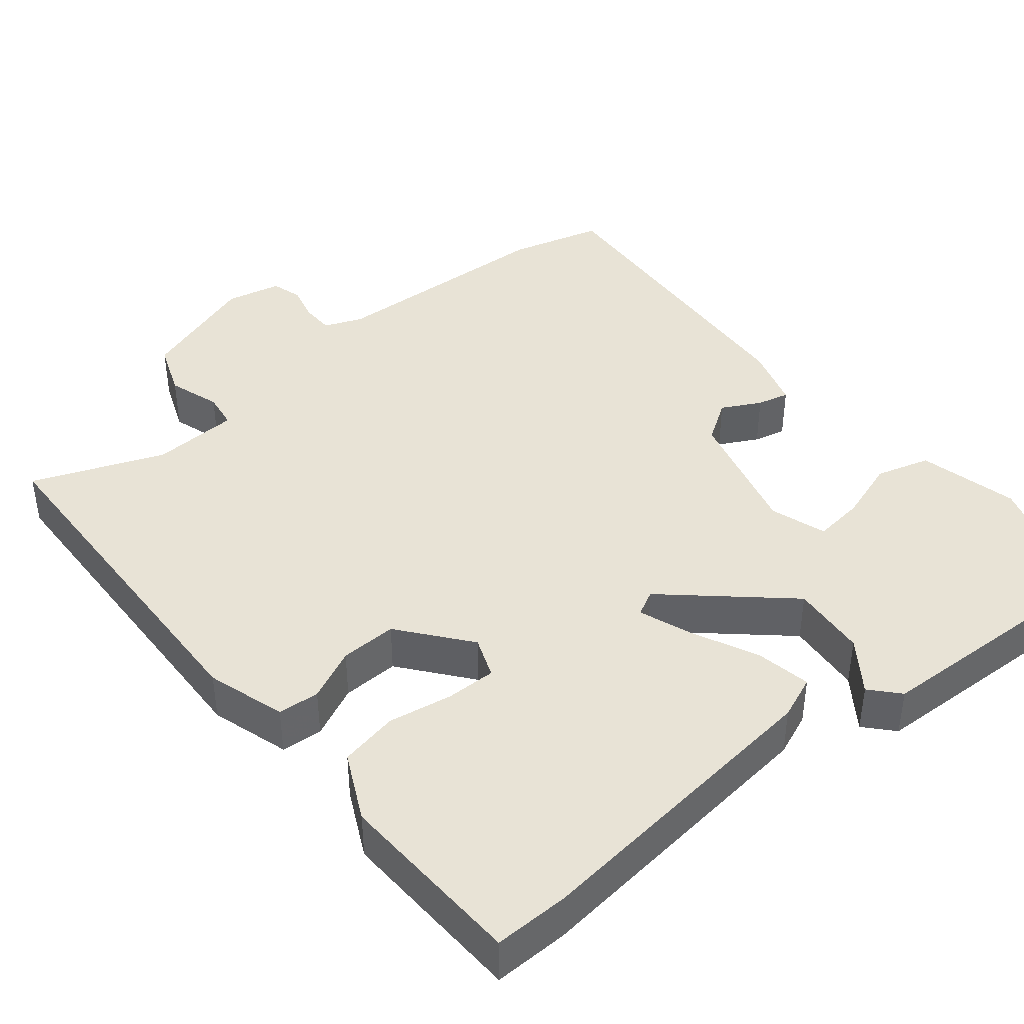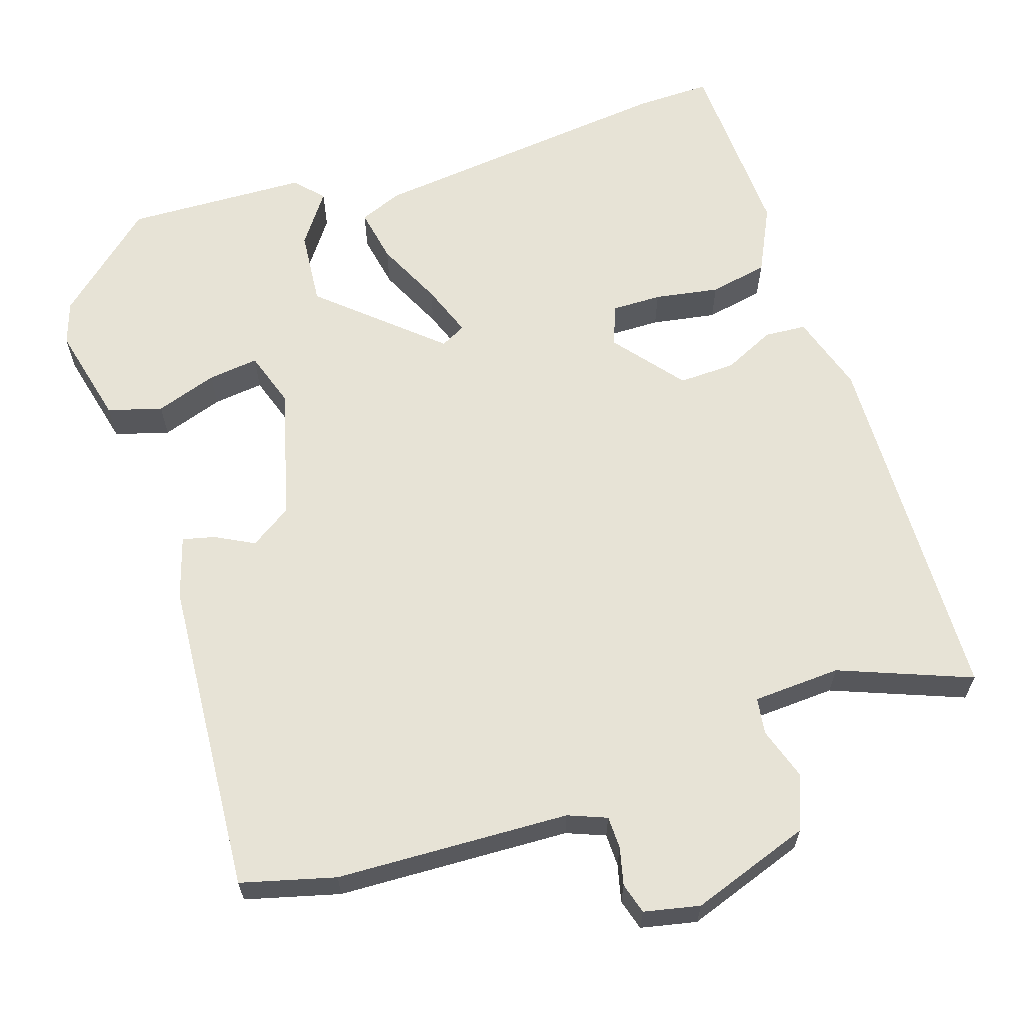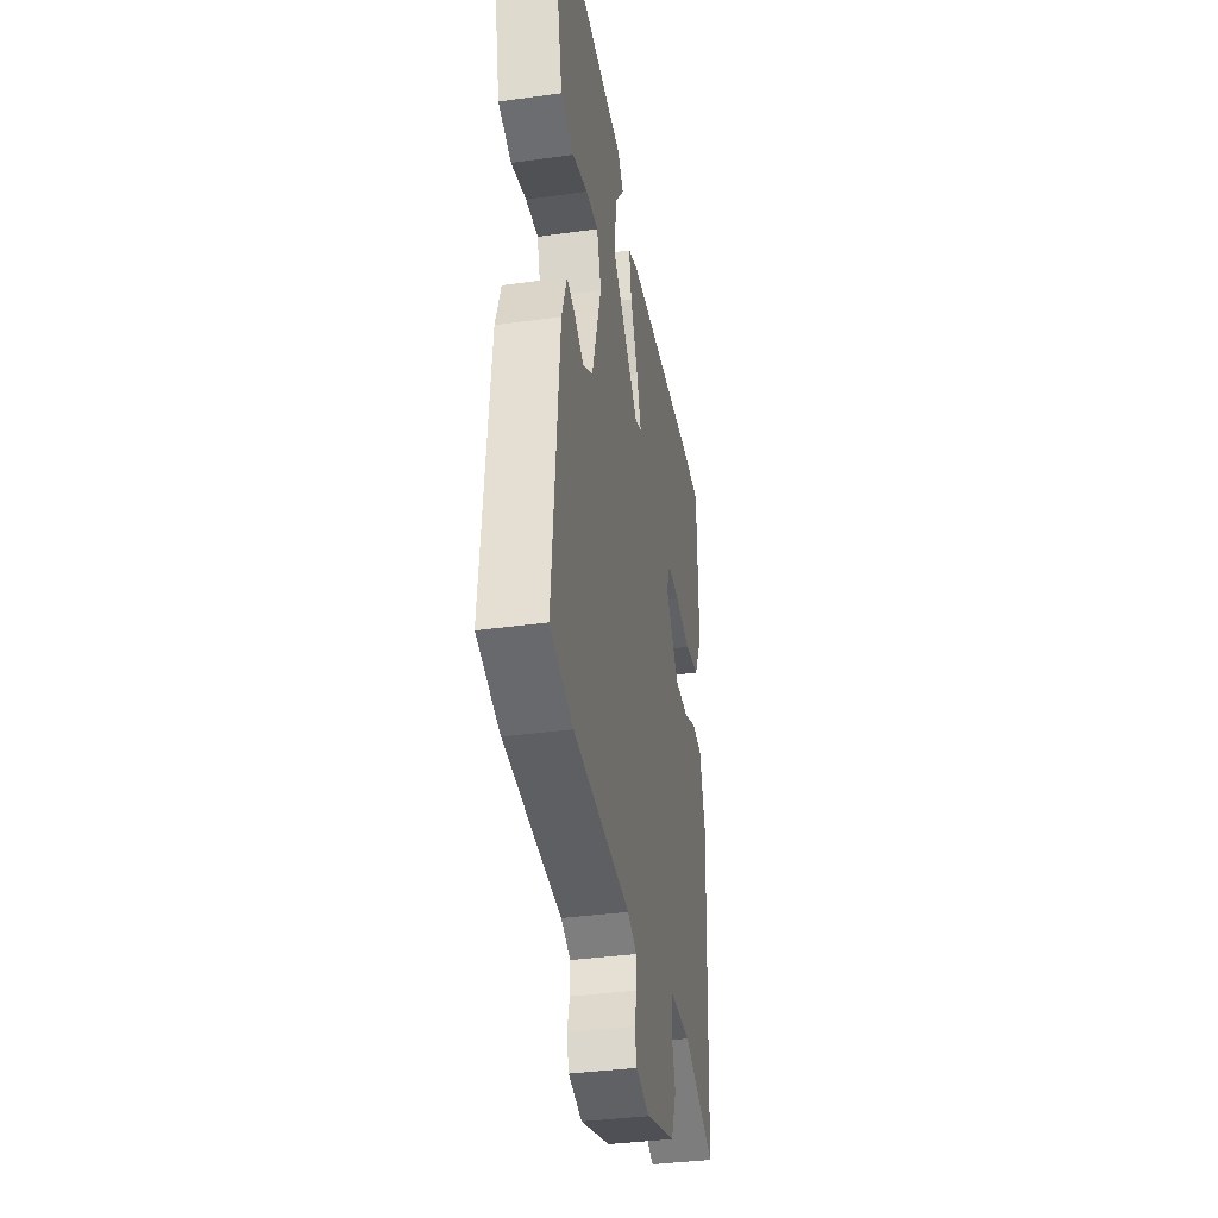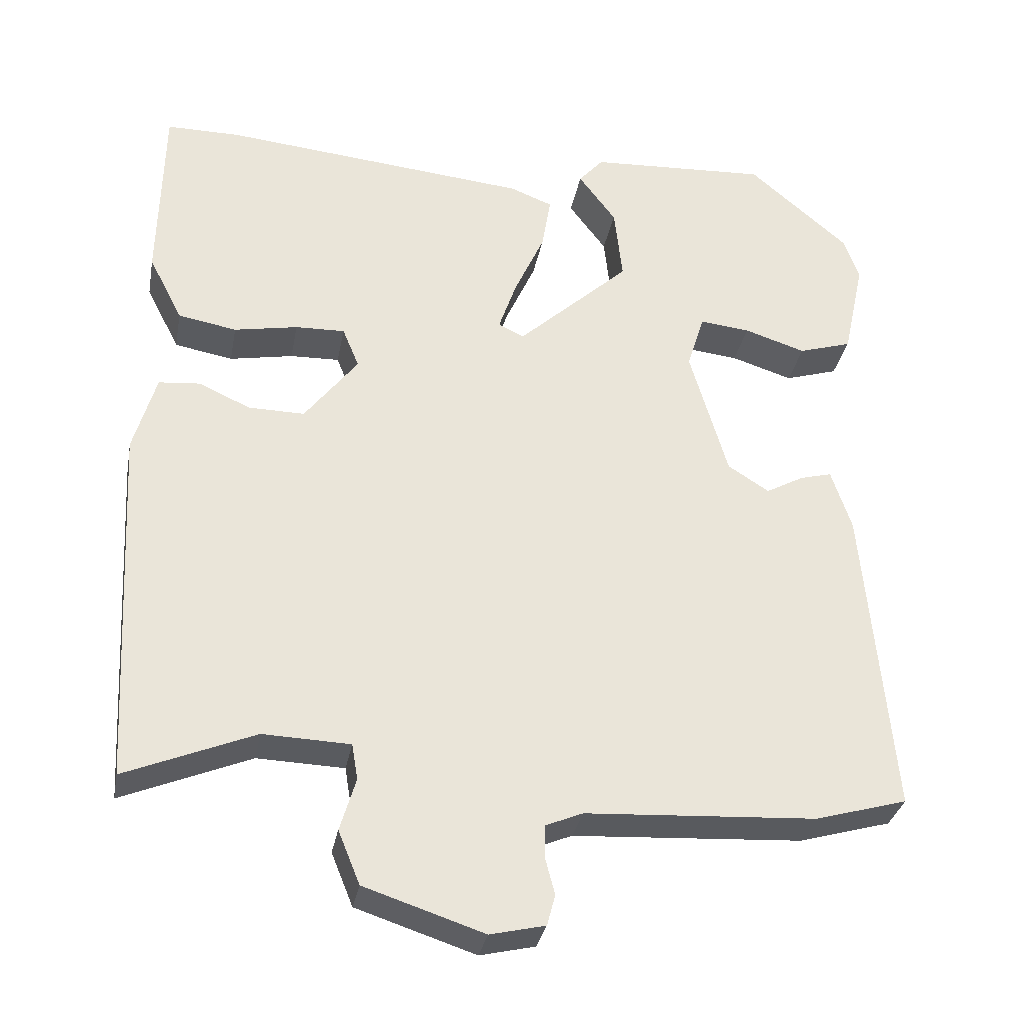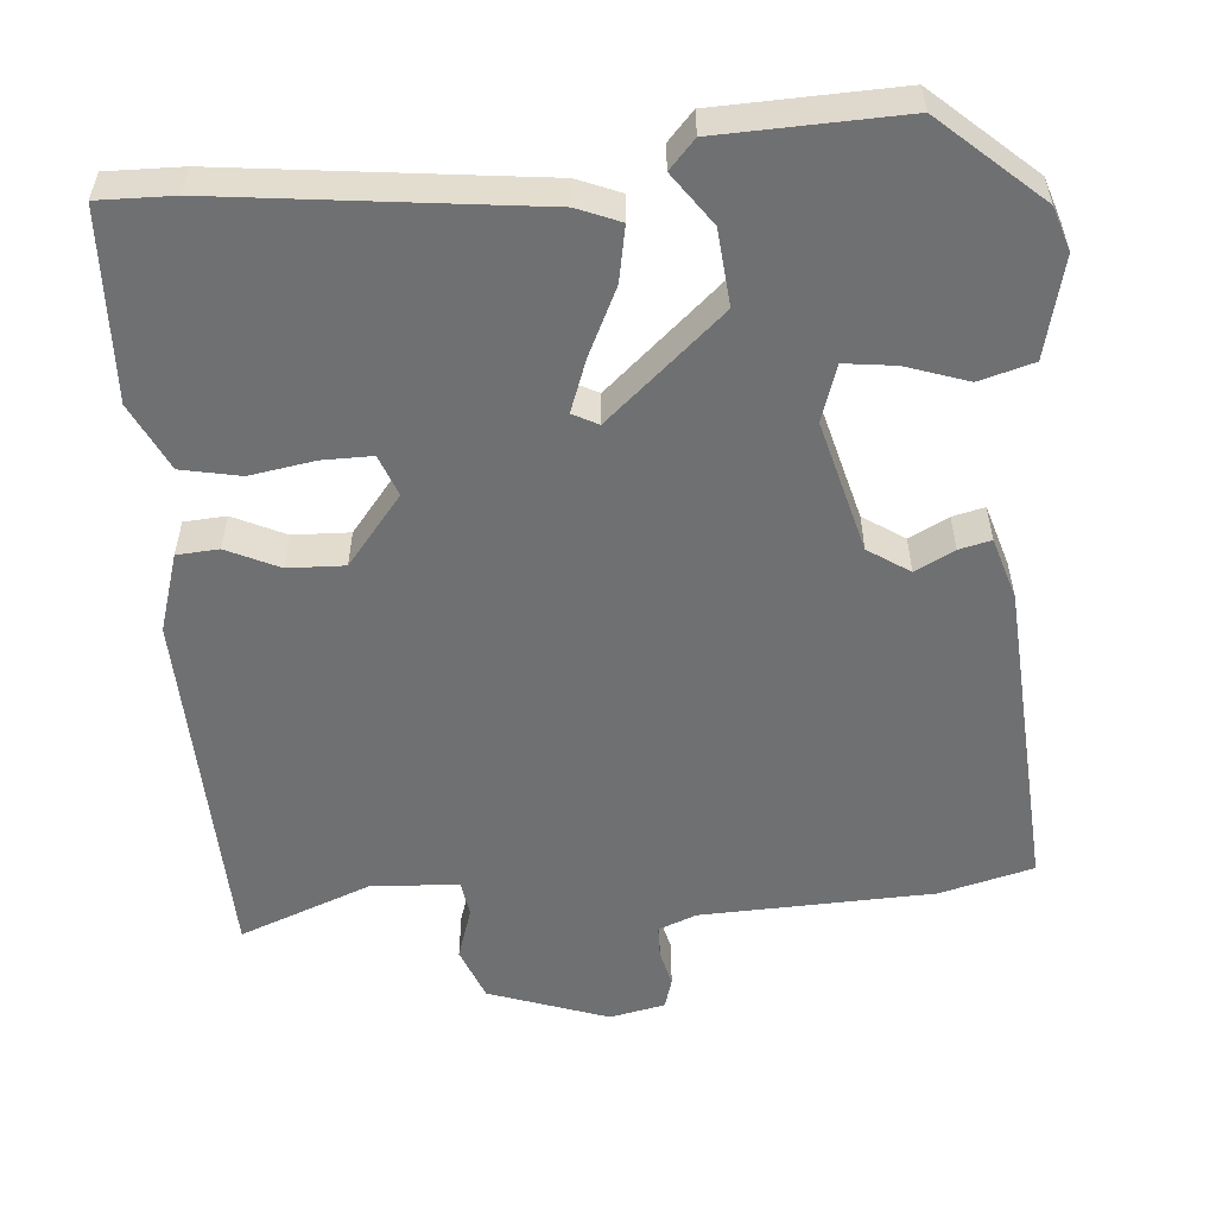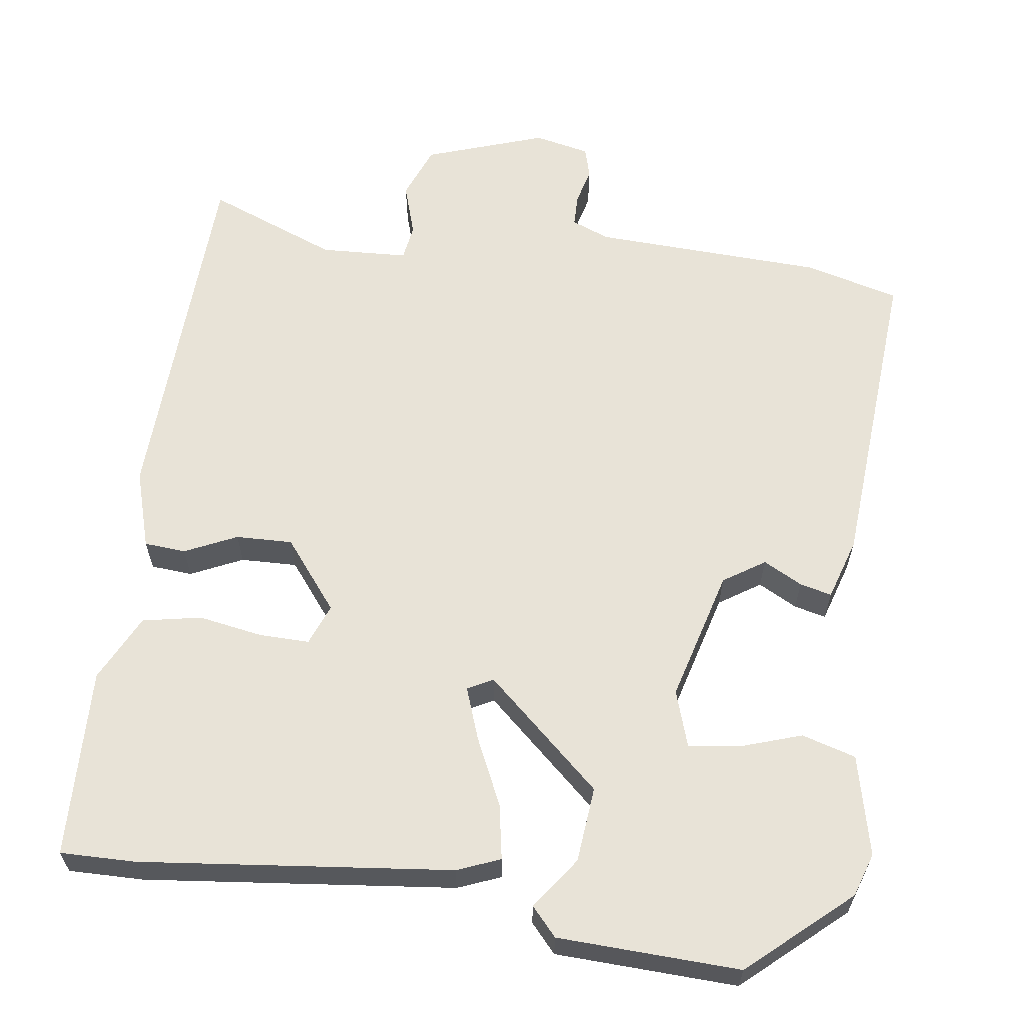
<metadata>
{"format":"obj","ext":"obj","renderer":"f3d","projection":"perspective","resolution":1024,"background":"white","views":[{"elev":41.7,"azim":-40.3,"up":"+Y"},{"elev":62.7,"azim":160.8,"up":"+Y"},{"elev":-37.4,"azim":100.0,"up":"+Z"},{"elev":-32.1,"azim":-10.5,"up":"+Z"},{"elev":-54.9,"azim":3.5,"up":"+Y"},{"elev":61.8,"azim":7.0,"up":"+Y"}]}
</metadata>
<code>
v 0.514 0.07 0.432
v 0.534 0.07 0.375
v 0.505 0.07 0.242
v 0.434 0.07 0.22
v 0.352 0.07 0.246
v 0.285 0.07 0.253
v 0.262 0.07 0.178
v 0.312 0.07 0.004
v 0.367 0.07 -0.031
v 0.418 0.07 -0.003
v 0.46 0.07 0.008
v 0.487 0.07 -0.074
v 0.524 0.07 -0.493
v 0.401 0.07 -0.528
v 0.094 0.07 -0.546
v 0.044 0.07 -0.567
v 0.044 0.07 -0.61
v 0.057 0.07 -0.659
v 0.046 0.07 -0.7
v -0.027 0.07 -0.717
v -0.186 0.07 -0.665
v -0.215 0.07 -0.594
v -0.194 0.07 -0.524
v -0.202 0.07 -0.476
v -0.318 0.07 -0.472
v -0.49 0.07 -0.543
v -0.516 0.07 -0.06
v -0.486 0.07 0.045
v -0.431 0.07 0.05
v -0.362 0.07 0.019
v -0.287 0.07 0.018
v -0.216 0.07 0.111
v -0.238 0.07 0.165
v -0.304 0.07 0.163
v -0.389 0.07 0.147
v -0.467 0.07 0.161
v -0.512 0.07 0.249
v -0.507 0.07 0.5
v -0.408 0.07 0.5
v 0.003 0.07 0.461
v 0.06 0.07 0.439
v 0.048 0.07 0.366
v 0.008 0.07 0.277
v -0.016 0.07 0.207
v 0.018 0.07 0.19
v 0.168 0.07 0.329
v 0.157 0.07 0.429
v 0.107 0.07 0.496
v 0.14 0.07 0.534
v 0.38 0.07 0.547
v 0.514 0 0.432
v 0.534 0 0.375
v 0.505 0 0.242
v 0.434 0 0.22
v 0.352 0 0.246
v 0.285 0 0.253
v 0.262 0 0.178
v 0.312 0 0.004
v 0.367 0 -0.031
v 0.418 0 -0.003
v 0.46 0 0.008
v 0.487 0 -0.074
v 0.524 0 -0.493
v 0.401 0 -0.528
v 0.094 0 -0.546
v 0.044 0 -0.567
v 0.044 0 -0.61
v 0.057 0 -0.659
v 0.046 0 -0.7
v -0.027 0 -0.717
v -0.186 0 -0.665
v -0.215 0 -0.594
v -0.194 0 -0.524
v -0.202 0 -0.476
v -0.318 0 -0.472
v -0.49 0 -0.543
v -0.516 0 -0.06
v -0.486 0 0.045
v -0.431 0 0.05
v -0.362 0 0.019
v -0.287 0 0.018
v -0.216 0 0.111
v -0.238 0 0.165
v -0.304 0 0.163
v -0.389 0 0.147
v -0.467 0 0.161
v -0.512 0 0.249
v -0.507 0 0.5
v -0.408 0 0.5
v 0.003 0 0.461
v 0.06 0 0.439
v 0.048 0 0.366
v 0.008 0 0.277
v -0.016 0 0.207
v 0.018 0 0.19
v 0.168 0 0.329
v 0.157 0 0.429
v 0.107 0 0.496
v 0.14 0 0.534
v 0.38 0 0.547
f 3 4 5
f 2 3 5
f 1 2 5
f 50 1 5
f 49 50 5
f 48 49 5
f 47 48 5
f 46 47 5 6
f 45 46 6 7
f 41 42 43
f 40 41 43
f 39 40 43
f 38 39 43
f 37 38 43
f 36 37 43
f 35 36 43
f 34 35 43
f 33 34 43 44
f 32 33 44 45
f 28 29 30
f 27 28 30
f 26 27 30
f 25 26 30
f 24 25 30 31
f 21 22 23
f 20 21 23
f 19 20 23
f 18 19 23
f 17 18 23
f 16 17 23 24
f 45 7 8
f 32 45 8
f 31 32 8
f 24 31 8
f 16 24 8
f 15 16 8
f 13 14 15
f 12 13 15
f 11 12 15
f 10 11 15
f 9 10 15
f 8 9 15
f 55 54 53
f 55 53 52
f 55 52 51
f 55 51 100
f 55 100 99
f 55 99 98
f 55 98 97
f 56 55 97 96
f 57 56 96 95
f 93 92 91
f 93 91 90
f 93 90 89
f 93 89 88
f 93 88 87
f 93 87 86
f 93 86 85
f 93 85 84
f 94 93 84 83
f 95 94 83 82
f 80 79 78
f 80 78 77
f 80 77 76
f 80 76 75
f 81 80 75 74
f 73 72 71
f 73 71 70
f 73 70 69
f 73 69 68
f 73 68 67
f 74 73 67 66
f 58 57 95
f 58 95 82
f 58 82 81
f 58 81 74
f 58 74 66
f 58 66 65
f 65 64 63
f 65 63 62
f 65 62 61
f 65 61 60
f 65 60 59
f 65 59 58
f 1 51 52 2
f 2 52 53 3
f 3 53 54 4
f 4 54 55 5
f 5 55 56 6
f 6 56 57 7
f 7 57 58 8
f 8 58 59 9
f 9 59 60 10
f 10 60 61 11
f 11 61 62 12
f 12 62 63 13
f 13 63 64 14
f 14 64 65 15
f 15 65 66 16
f 16 66 67 17
f 17 67 68 18
f 18 68 69 19
f 19 69 70 20
f 20 70 71 21
f 21 71 72 22
f 22 72 73 23
f 23 73 74 24
f 24 74 75 25
f 25 75 76 26
f 26 76 77 27
f 27 77 78 28
f 28 78 79 29
f 29 79 80 30
f 30 80 81 31
f 31 81 82 32
f 32 82 83 33
f 33 83 84 34
f 34 84 85 35
f 35 85 86 36
f 36 86 87 37
f 37 87 88 38
f 38 88 89 39
f 39 89 90 40
f 40 90 91 41
f 41 91 92 42
f 42 92 93 43
f 43 93 94 44
f 44 94 95 45
f 45 95 96 46
f 46 96 97 47
f 47 97 98 48
f 48 98 99 49
f 49 99 100 50
f 50 100 51 1

</code>
